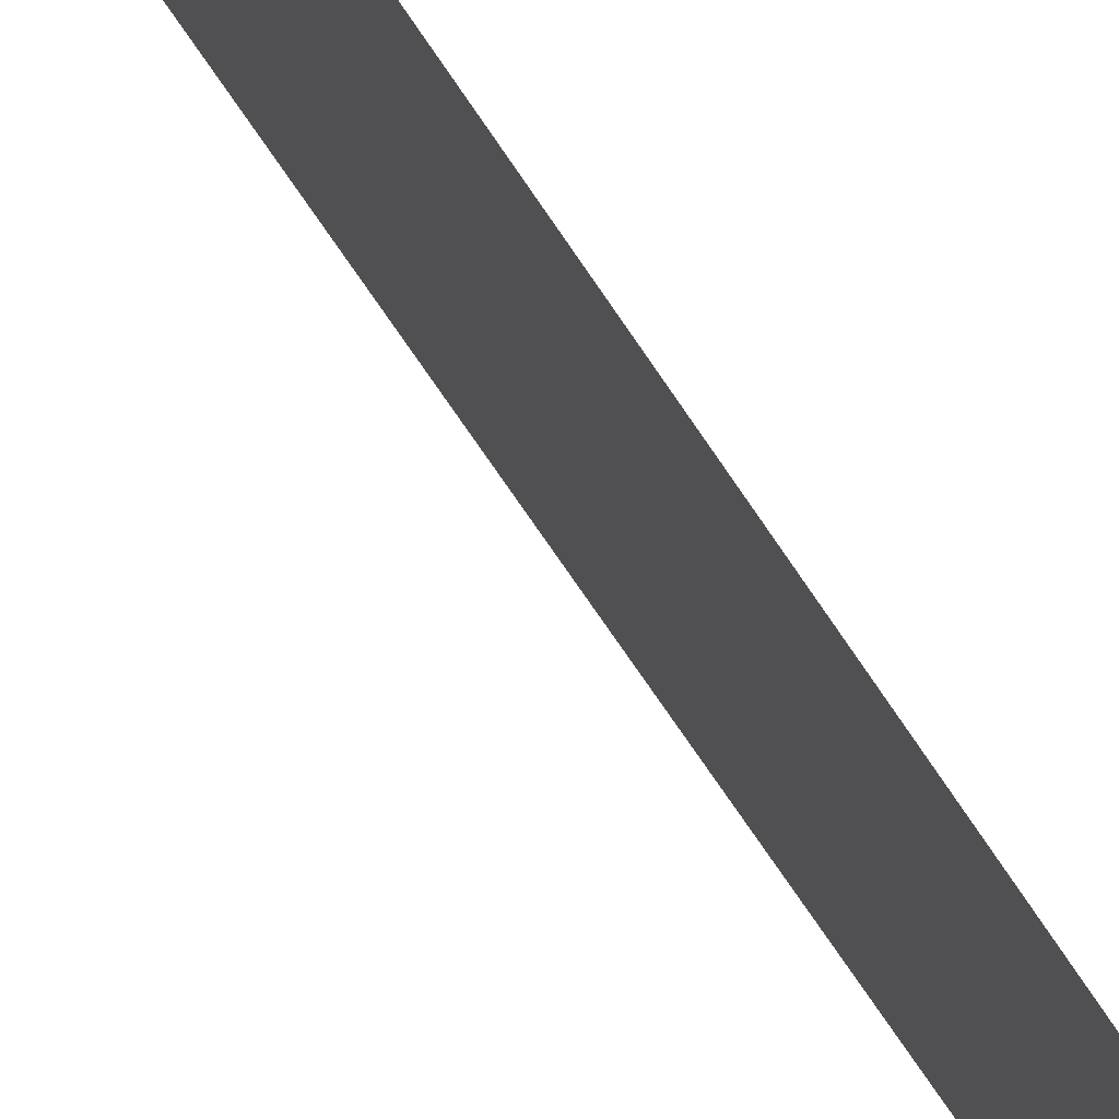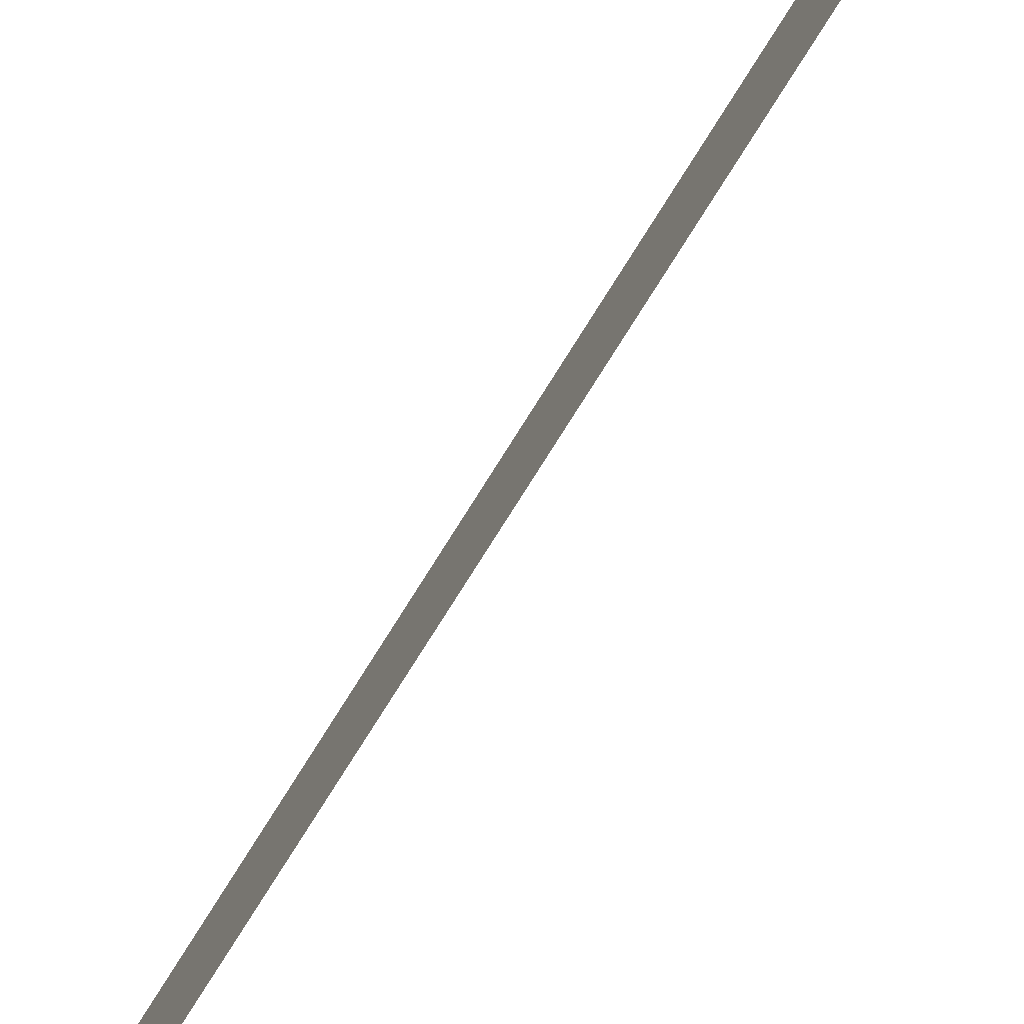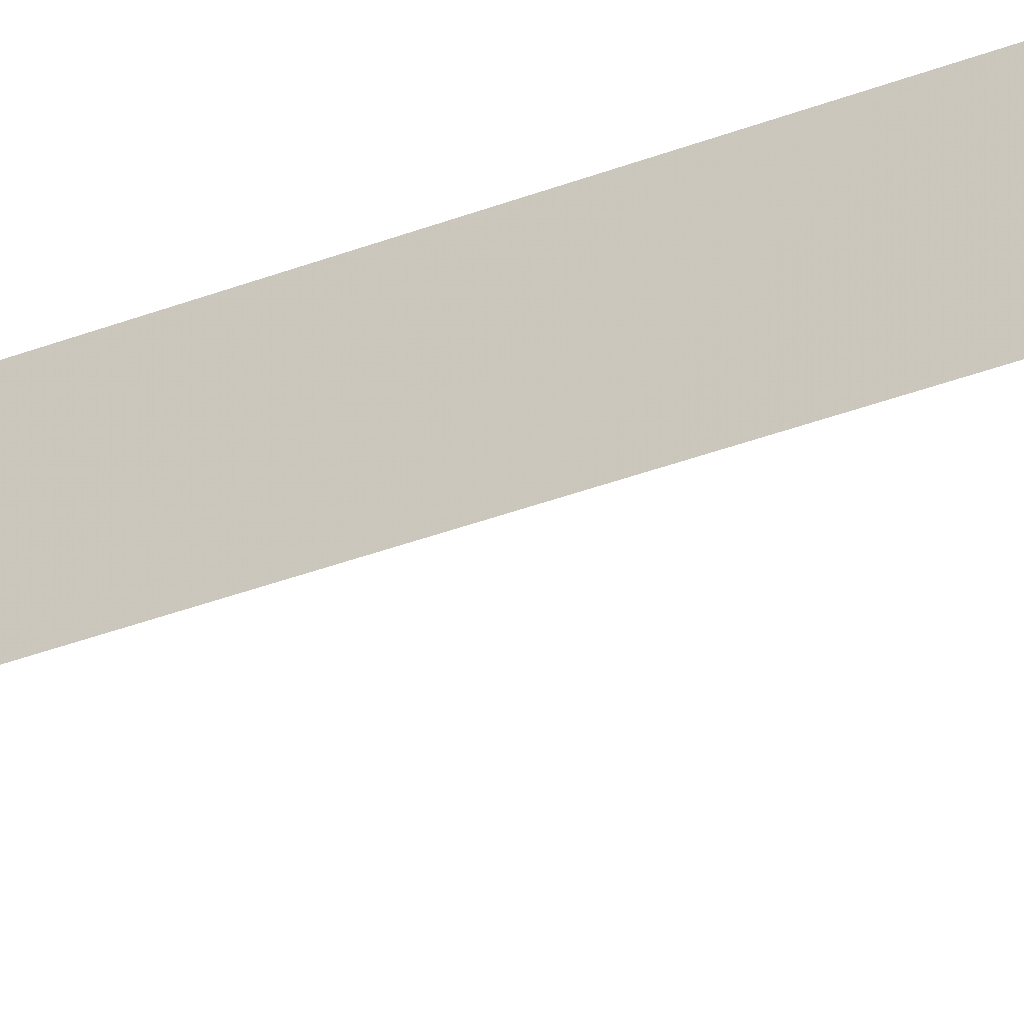
<metadata>
{"format":"obj","ext":"obj","renderer":"f3d","projection":"perspective","resolution":1024,"background":"white","views":[{"elev":34.5,"azim":158.5,"up":"+Z"},{"elev":-78.9,"azim":-32.2,"up":"+Z"},{"elev":-31.2,"azim":-59.1,"up":"+Z"}]}
</metadata>
<code>
v 4640 -76.8 -2637
v 4640 -51.2 -2637
v 4640 -76.8 -2637
v 4640 -76.8 -2637
v 4640 -76.8 -2637
v 4640 -76.8 -2637
f 1 2 3
f 4 5 6

</code>
